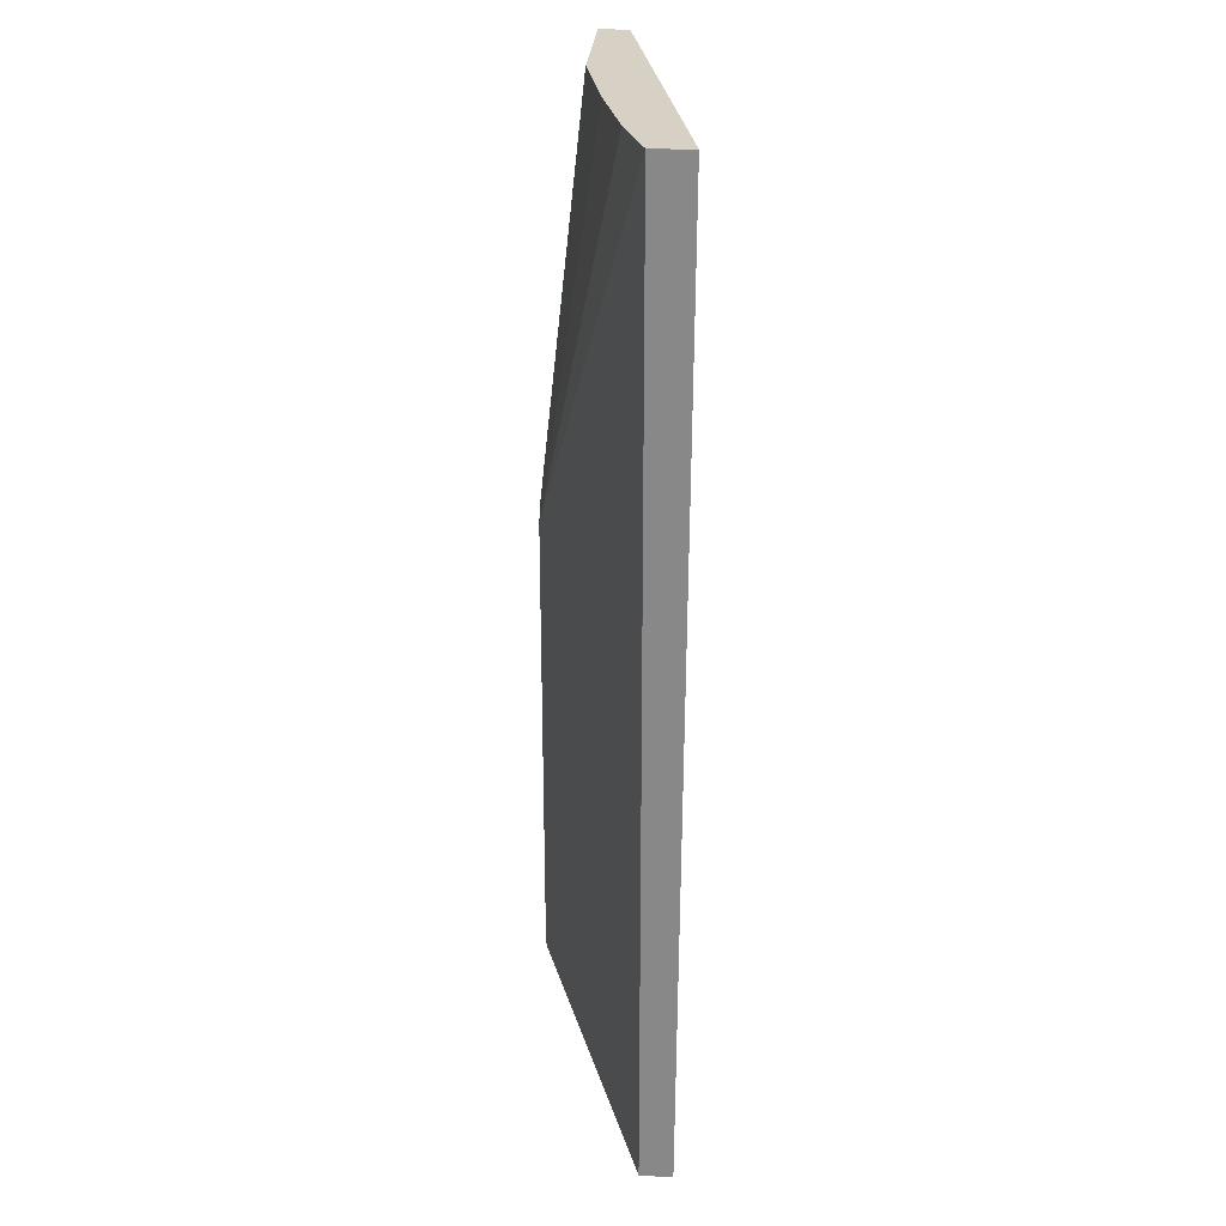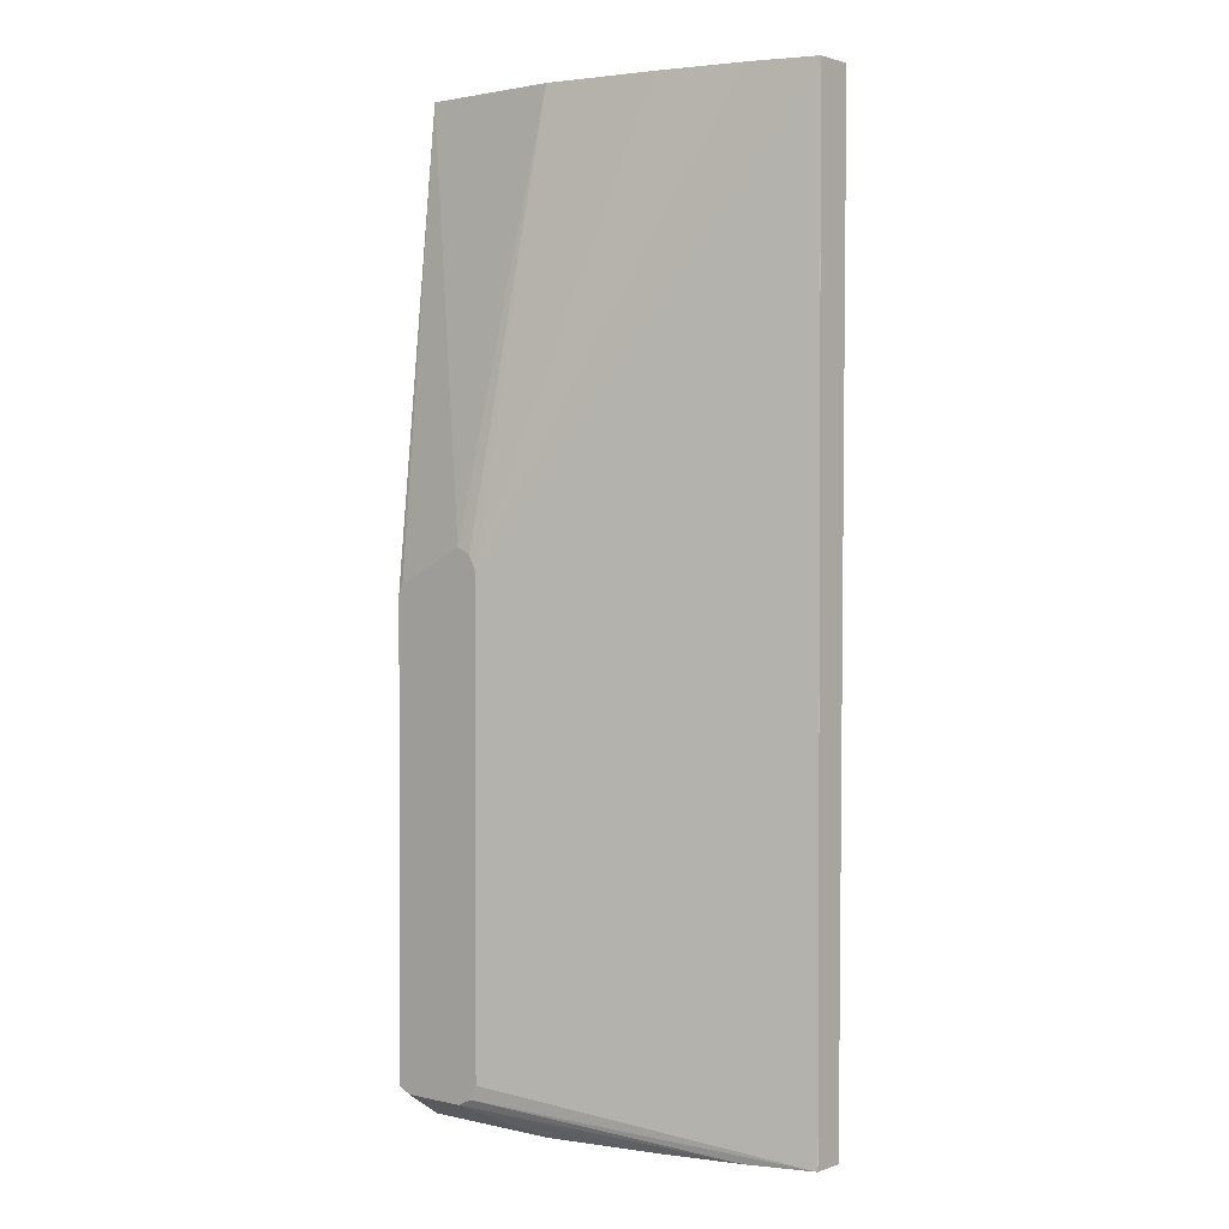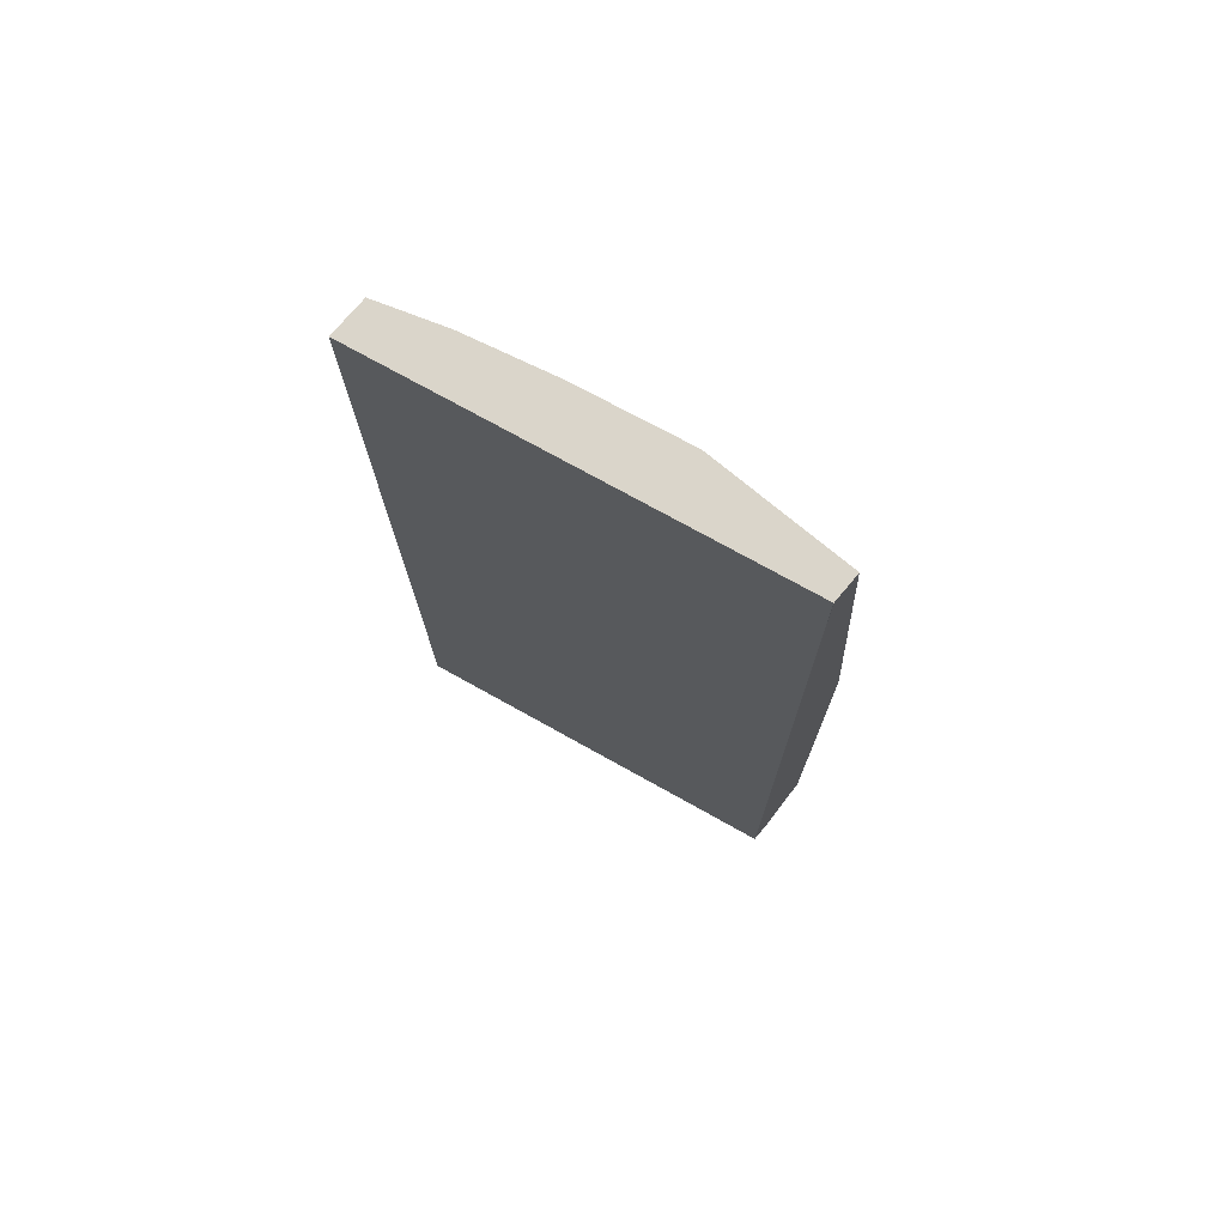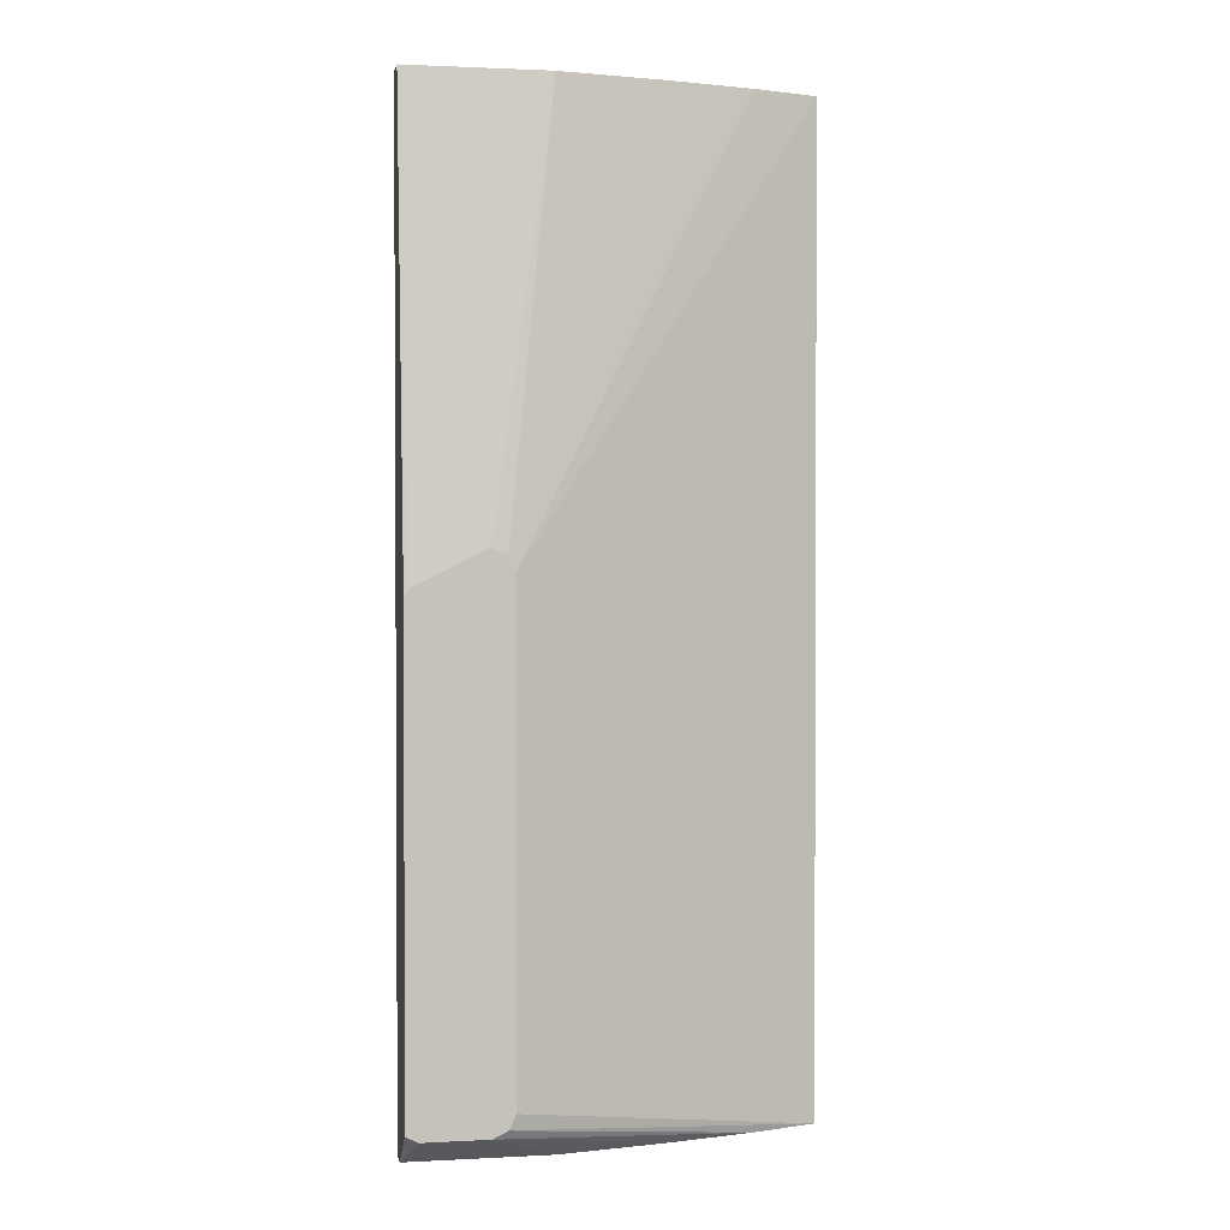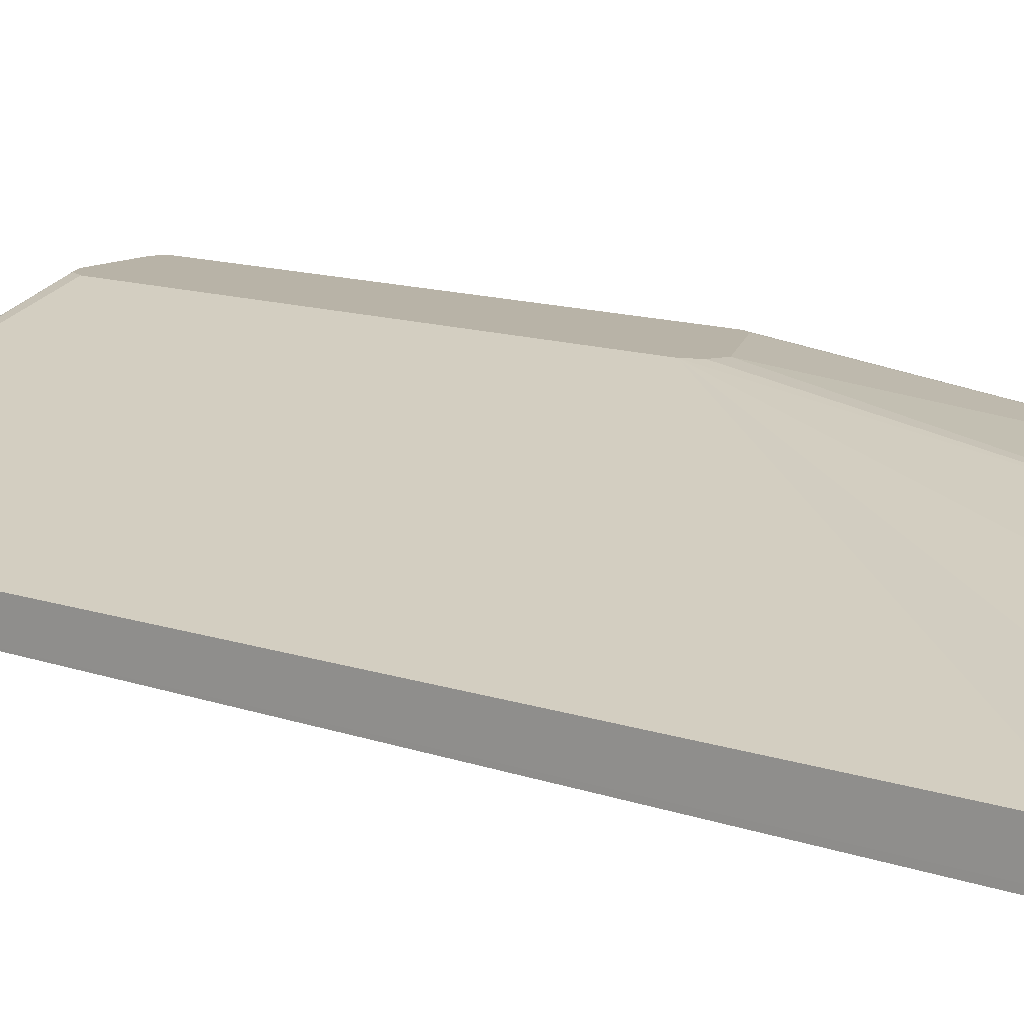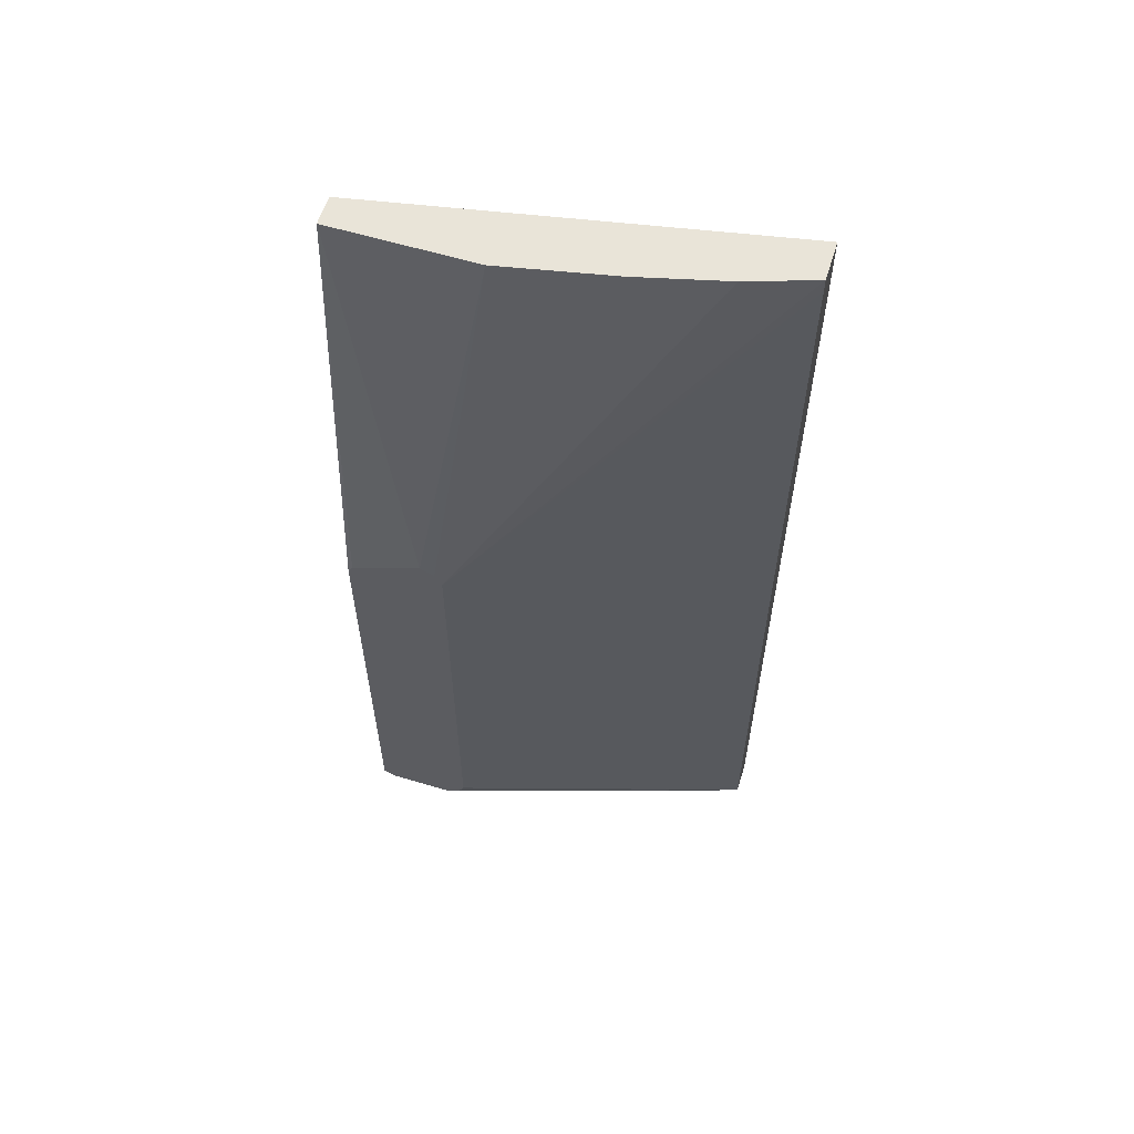
<metadata>
{"format":"obj","ext":"obj","renderer":"f3d","projection":"perspective","resolution":1024,"background":"white","views":[{"elev":26.8,"azim":-86.1,"up":"+Z"},{"elev":1.7,"azim":-140.4,"up":"+Z"},{"elev":74.3,"azim":39.8,"up":"+Z"},{"elev":1.5,"azim":169.3,"up":"+Z"},{"elev":12.9,"azim":-51.9,"up":"+Y"},{"elev":59.8,"azim":-162.8,"up":"+Z"}]}
</metadata>
<code>
v -0.006598 -0.1035 0.4241
v -0.1036 -0.1035 0.4241
v -0.006598 -0.1232 0.4241
v -0.006598 -0.06914 0.1019
v -0.009876 -0.06914 0.1085
v -0.05434 -0.06914 0.1307
v -0.05918 -0.06914 0.1331
v -0.1775 -0.1183 0.4241
v -0.06582 -0.06914 0.1298
v -0.06904 -0.06914 0.1282
v -0.07399 -0.06914 0.1183
v -0.006652 -0.1233 0.4241
v -0.006598 -0.1233 0.424
v -0.006598 -0.06914 -0.2178
v -0.2367 -0.1331 0.4241
v -0.281 -0.1479 0.4142
v -0.281 -0.1479 0.4241
v -0.07399 -0.06914 -0.2071
v -0.2811 -0.1751 0.4241
v -0.2811 -0.1701 -0.2422
v -0.006598 -0.1183 -0.2422
v -0.006598 -0.1035 -0.2422
v -0.01479 -0.06914 -0.2219
v -0.2811 -0.1479 0.4142
v -0.281 -0.1479 -0.2366
v -0.2811 -0.1586 0.4241
v -0.06915 -0.06914 -0.2167
v -0.281 -0.1479 -0.2422
v -0.2811 -0.1661 0.4241
v -0.2811 -0.1712 0.4183
v -0.2811 -0.1644 -0.2422
v -0.1036 -0.1035 -0.2422
v -0.05918 -0.06914 -0.2219
v -0.2811 -0.1479 -0.2367
v -0.06904 -0.06914 -0.2169
v -0.2367 -0.1331 -0.2422
v -0.1775 -0.1183 -0.2422
v -0.06885 -0.06914 -0.217
f 20 31 28
f 19 30 20
f 19 29 30
f 18 28 25
f 18 27 28
f 17 24 26
f 14 22 23
f 16 25 34
f 16 24 17
f 12 21 13
f 12 20 21
f 11 25 16
f 20 28 36
f 12 19 20
f 16 34 24
f 20 36 37
f 25 28 34
f 20 32 22
f 35 38 36
f 11 18 25
f 33 36 38
f 33 37 36
f 32 37 33
f 28 35 36
f 28 31 34
f 20 37 32
f 27 35 28
f 22 32 33
f 20 34 31
f 20 24 34
f 20 26 24
f 20 29 26
f 20 30 29
f 20 22 21
f 22 33 23
f 11 17 15
f 2 11 8
f 8 11 15
f 1 4 5
f 1 14 4
f 1 22 14
f 1 21 22
f 1 13 21
f 1 3 13
f 1 5 6
f 11 16 17
f 1 29 19
f 1 26 29
f 1 17 26
f 1 15 17
f 1 8 15
f 1 2 8
f 1 19 12
f 1 6 7
f 1 12 3
f 2 7 9
f 1 7 2
f 4 6 5
f 4 7 6
f 4 9 7
f 4 11 10
f 4 18 11
f 4 27 18
f 4 10 9
f 4 38 35
f 4 33 38
f 4 23 33
f 4 14 23
f 3 12 13
f 2 10 11
f 2 9 10
f 4 35 27

</code>
